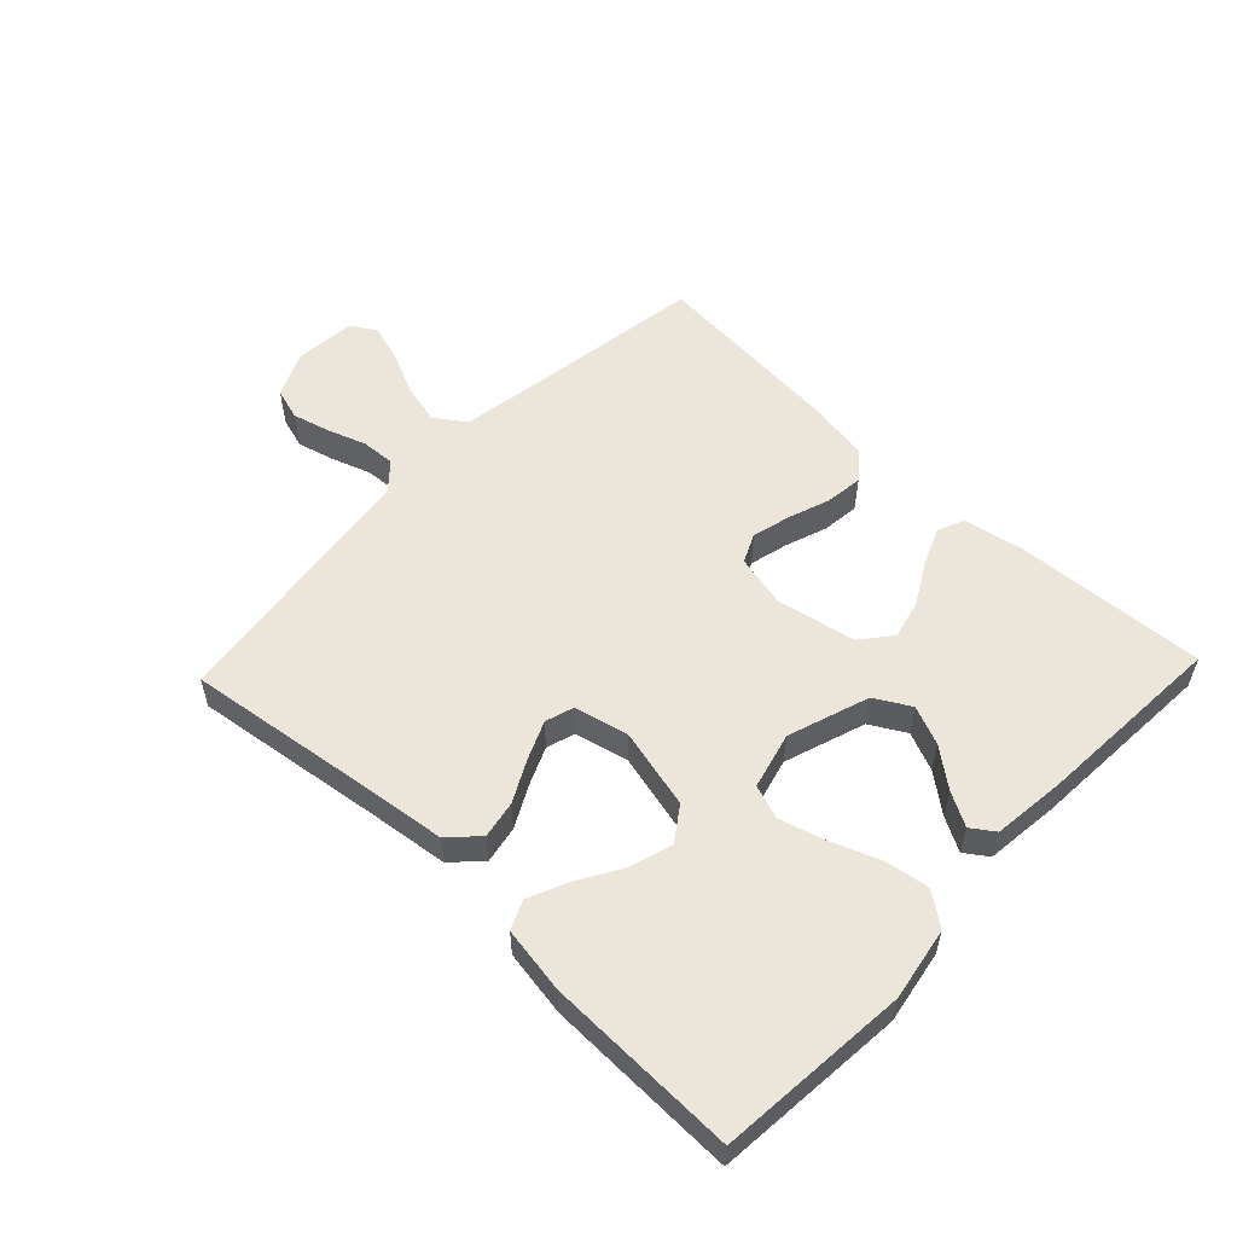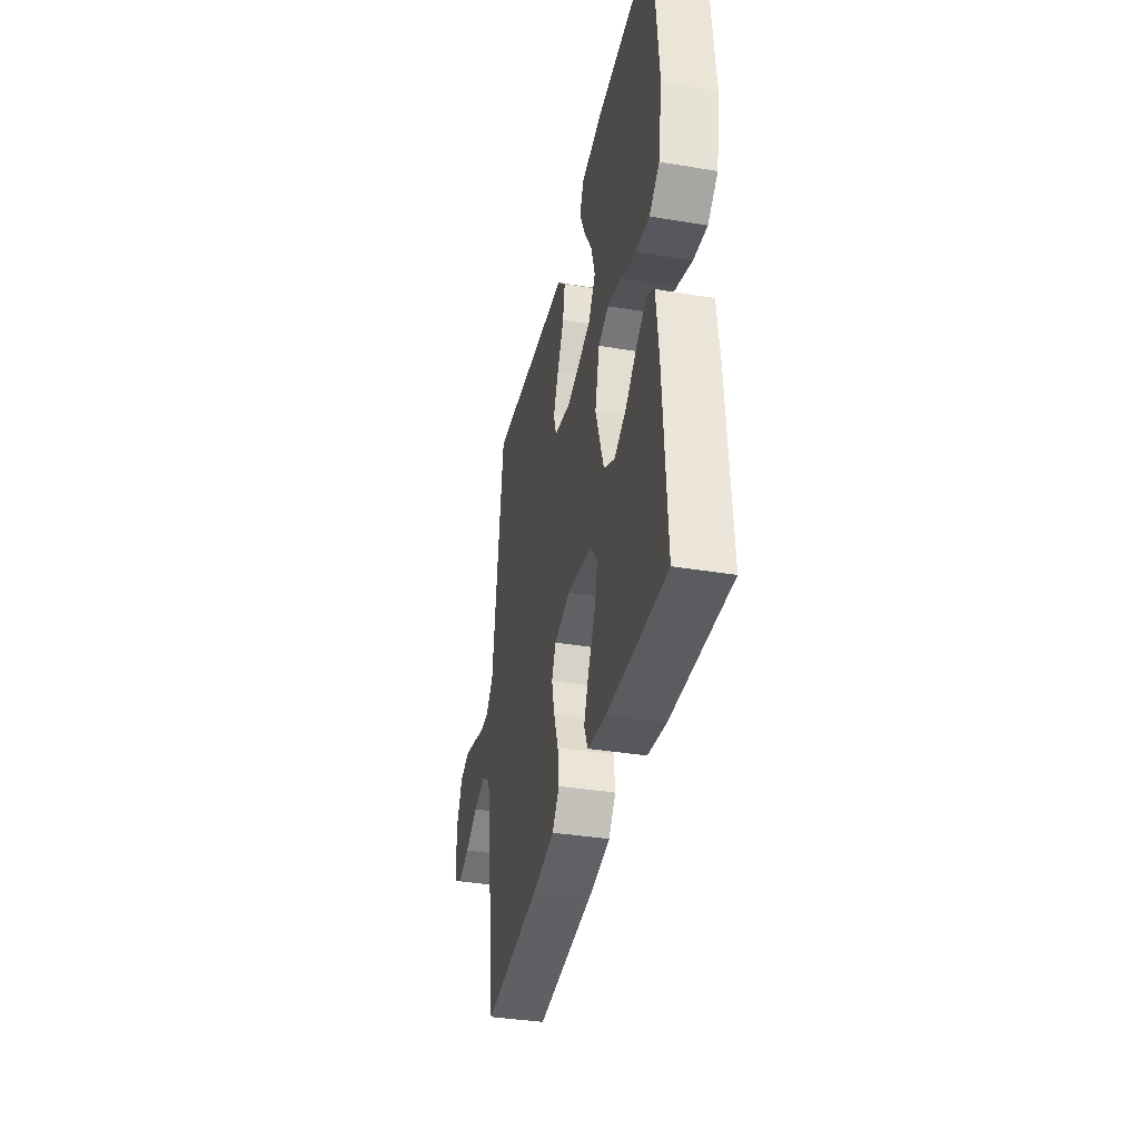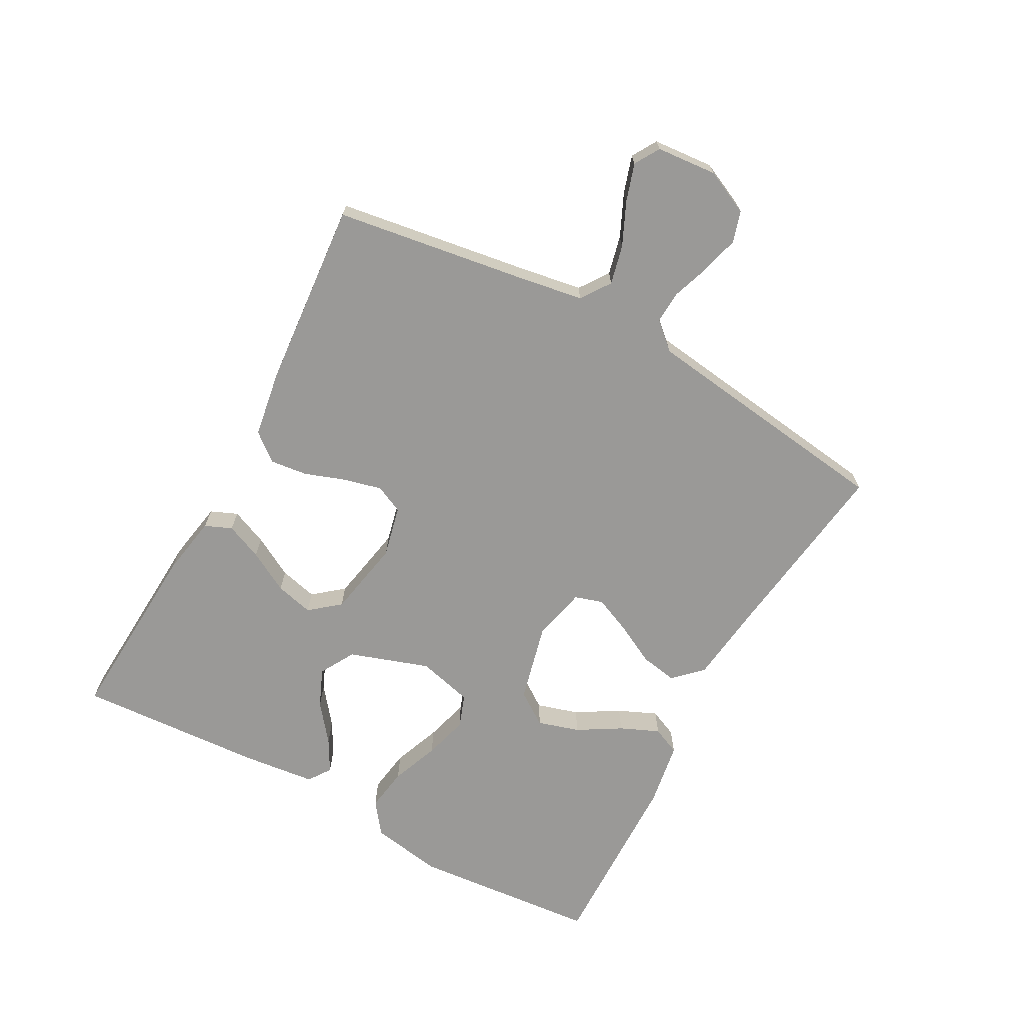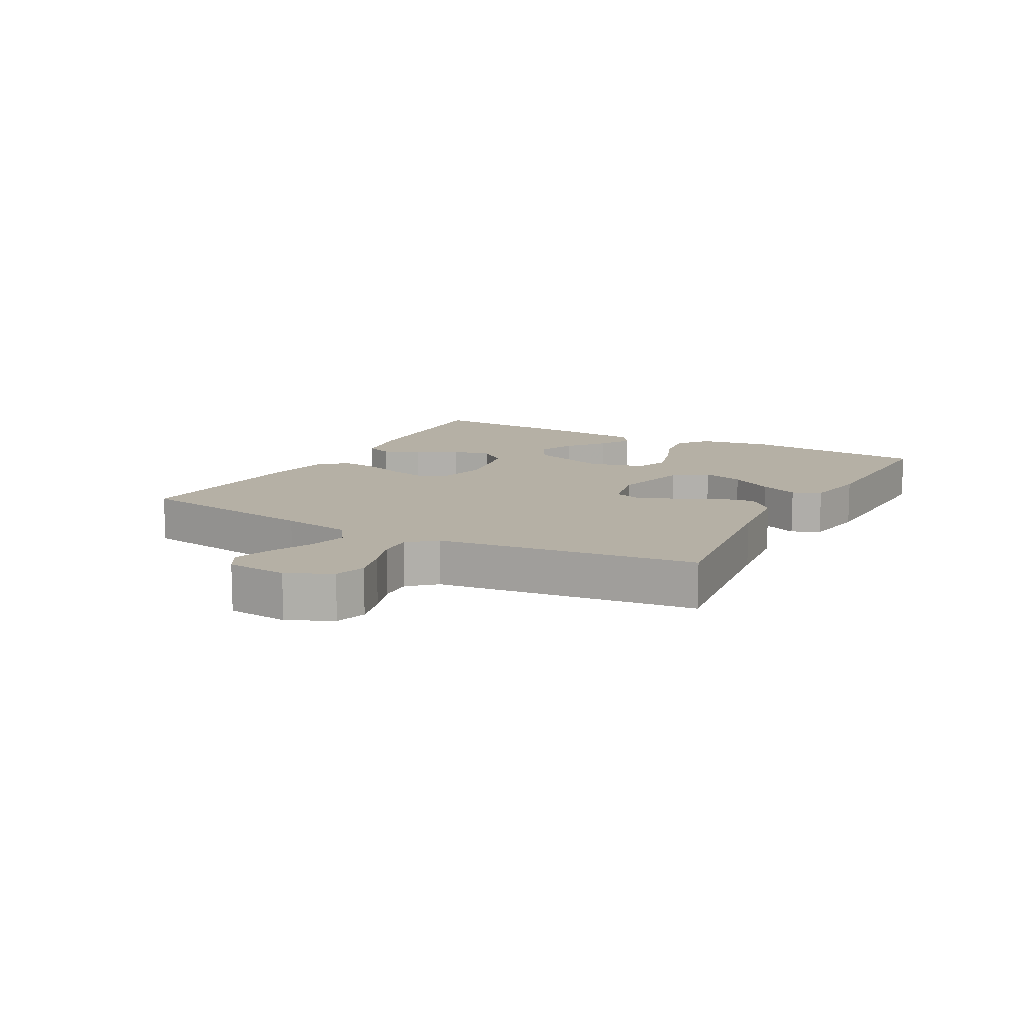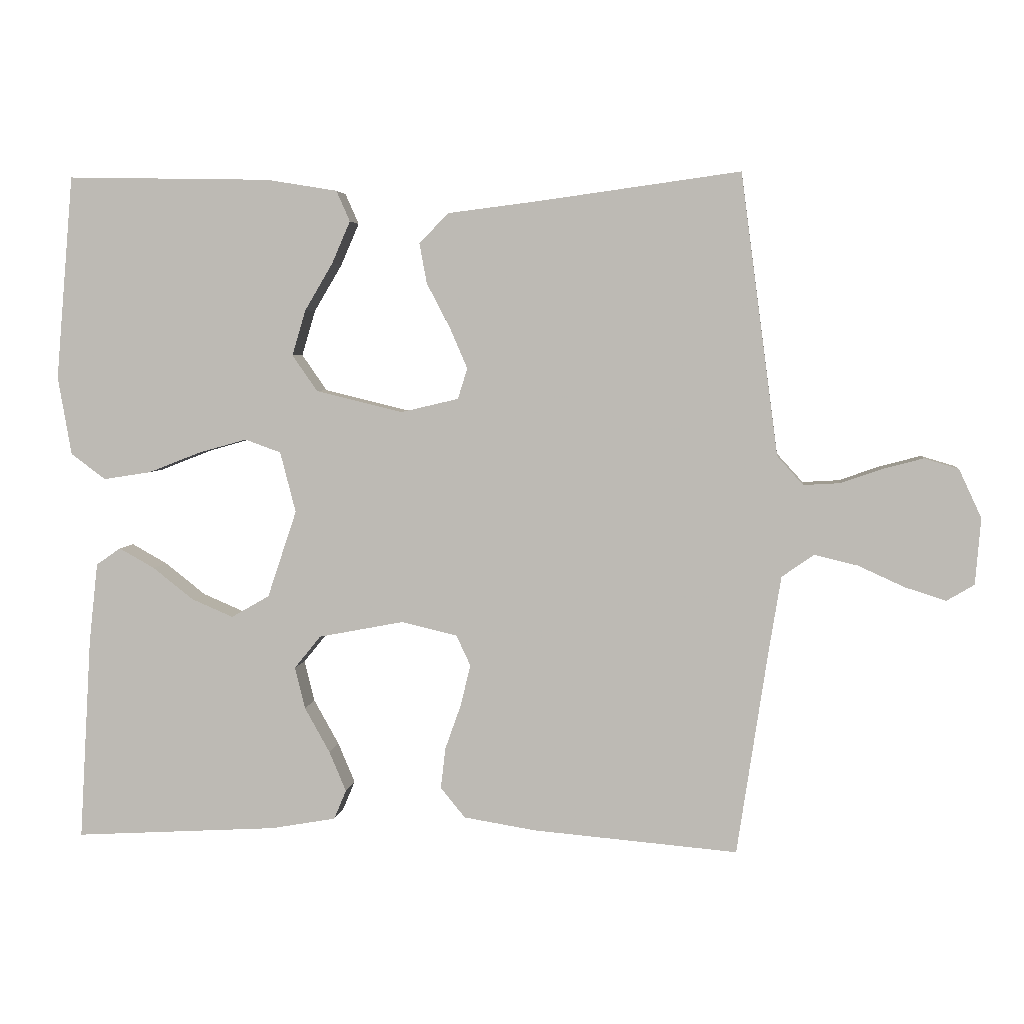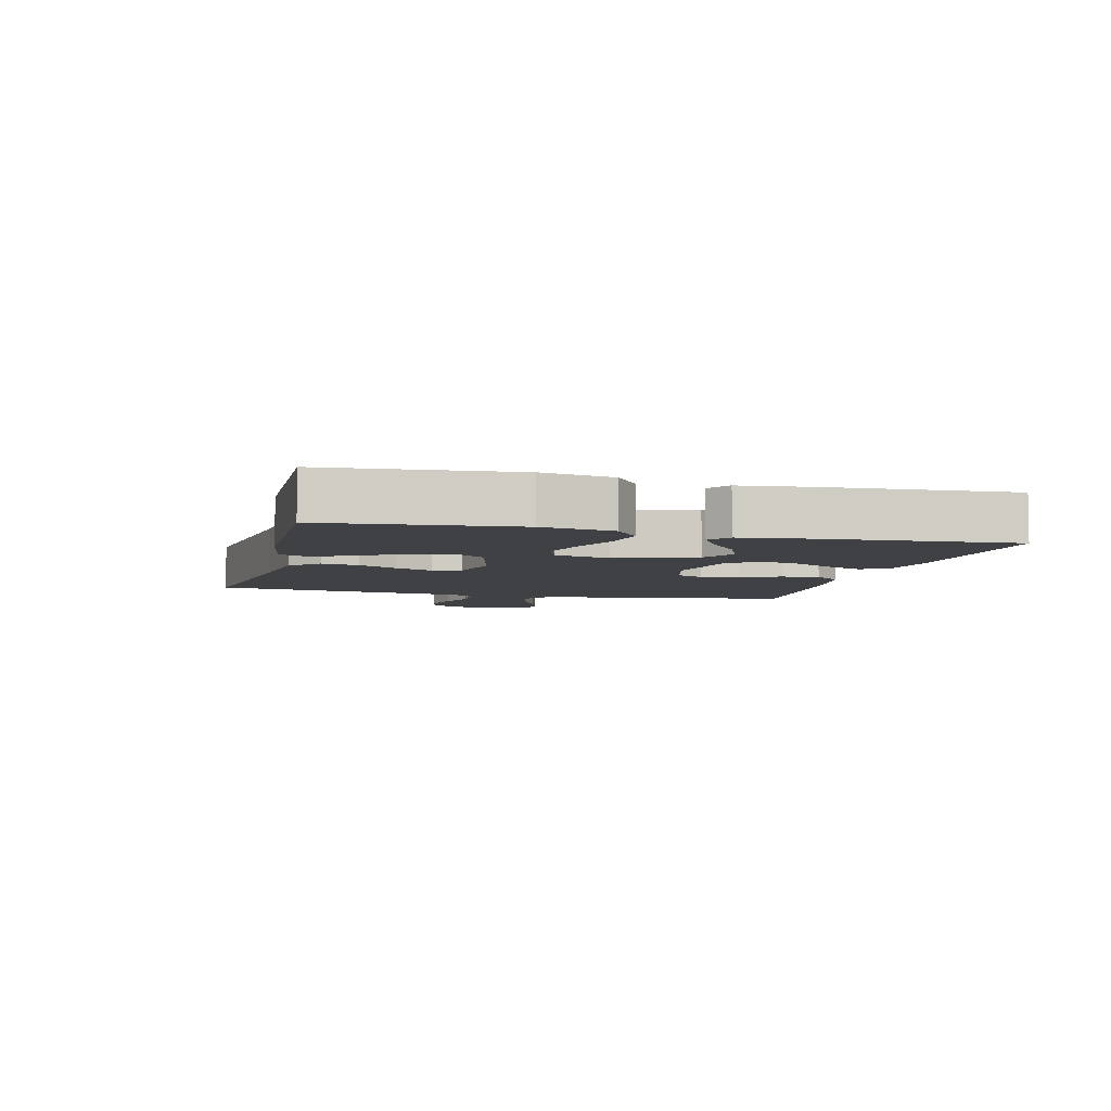
<metadata>
{"format":"obj","ext":"obj","renderer":"f3d","projection":"perspective","resolution":1024,"background":"white","views":[{"elev":55.3,"azim":43.6,"up":"+Y"},{"elev":-37.6,"azim":78.1,"up":"+Z"},{"elev":-68.9,"azim":-118.5,"up":"+Y"},{"elev":11.7,"azim":-61.2,"up":"+Y"},{"elev":4.4,"azim":-173.3,"up":"+Z"},{"elev":-5.7,"azim":75.8,"up":"+Y"}]}
</metadata>
<code>
v 0.5 0.07 0.5
v 0.526 0.07 0.2
v 0.506 0.07 0.085
v 0.455 0.07 0.047
v 0.385 0.07 0.058
v 0.308 0.07 0.088
v 0.237 0.07 0.108
v 0.184 0.07 0.089
v 0.161 0.07 0
v 0.204 0.07 -0.128
v 0.26 0.07 -0.16
v 0.321 0.07 -0.134
v 0.381 0.07 -0.087
v 0.433 0.07 -0.058
v 0.469 0.07 -0.083
v 0.482 0.07 -0.2
v 0.5 0.07 -0.5
v 0.2 0.07 -0.482
v 0.105 0.07 -0.465
v 0.087 0.07 -0.422
v 0.112 0.07 -0.363
v 0.149 0.07 -0.297
v 0.164 0.07 -0.236
v 0.125 0.07 -0.188
v 0 0.07 -0.164
v -0.082 0.07 -0.183
v -0.103 0.07 -0.228
v -0.088 0.07 -0.289
v -0.065 0.07 -0.354
v -0.058 0.07 -0.414
v -0.094 0.07 -0.458
v -0.2 0.07 -0.475
v -0.5 0.07 -0.5
v -0.545 0.07 -0.2
v -0.563 0.07 -0.089
v -0.61 0.07 -0.056
v -0.673 0.07 -0.071
v -0.741 0.07 -0.102
v -0.801 0.07 -0.121
v -0.841 0.07 -0.097
v -0.849 0.07 0
v -0.816 0.07 0.071
v -0.766 0.07 0.086
v -0.706 0.07 0.07
v -0.646 0.07 0.049
v -0.593 0.07 0.046
v -0.555 0.07 0.088
v -0.54 0.07 0.2
v -0.5 0.07 0.5
v -0.2 0.07 0.459
v -0.071 0.07 0.443
v -0.028 0.07 0.399
v -0.039 0.07 0.34
v -0.073 0.07 0.275
v -0.099 0.07 0.215
v -0.085 0.07 0.17
v 0 0.07 0.15
v 0.127 0.07 0.181
v 0.164 0.07 0.234
v 0.144 0.07 0.301
v 0.103 0.07 0.37
v 0.076 0.07 0.432
v 0.096 0.07 0.477
v 0.2 0.07 0.494
v 0.5 0 0.5
v 0.526 0 0.2
v 0.506 0 0.085
v 0.455 0 0.047
v 0.385 0 0.058
v 0.308 0 0.088
v 0.237 0 0.108
v 0.184 0 0.089
v 0.161 0 0
v 0.204 0 -0.128
v 0.26 0 -0.16
v 0.321 0 -0.134
v 0.381 0 -0.087
v 0.433 0 -0.058
v 0.469 0 -0.083
v 0.482 0 -0.2
v 0.5 0 -0.5
v 0.2 0 -0.482
v 0.105 0 -0.465
v 0.087 0 -0.422
v 0.112 0 -0.363
v 0.149 0 -0.297
v 0.164 0 -0.236
v 0.125 0 -0.188
v 0 0 -0.164
v -0.082 0 -0.183
v -0.103 0 -0.228
v -0.088 0 -0.289
v -0.065 0 -0.354
v -0.058 0 -0.414
v -0.094 0 -0.458
v -0.2 0 -0.475
v -0.5 0 -0.5
v -0.545 0 -0.2
v -0.563 0 -0.089
v -0.61 0 -0.056
v -0.673 0 -0.071
v -0.741 0 -0.102
v -0.801 0 -0.121
v -0.841 0 -0.097
v -0.849 0 0
v -0.816 0 0.071
v -0.766 0 0.086
v -0.706 0 0.07
v -0.646 0 0.049
v -0.593 0 0.046
v -0.555 0 0.088
v -0.54 0 0.2
v -0.5 0 0.5
v -0.2 0 0.459
v -0.071 0 0.443
v -0.028 0 0.399
v -0.039 0 0.34
v -0.073 0 0.275
v -0.099 0 0.215
v -0.085 0 0.17
v 0 0 0.15
v 0.127 0 0.181
v 0.164 0 0.234
v 0.144 0 0.301
v 0.103 0 0.37
v 0.076 0 0.432
v 0.096 0 0.477
v 0.2 0 0.494
f 4 5 6
f 3 4 6
f 2 3 6
f 1 2 6
f 64 1 6
f 63 64 6
f 62 63 6
f 61 62 6
f 60 61 6
f 59 60 6 7
f 58 59 7 8
f 57 58 8 9
f 56 57 9 10
f 52 53 54
f 51 52 54
f 50 51 54
f 50 54 55
f 49 50 55
f 48 49 55
f 47 48 55 56
f 43 44 45
f 42 43 45
f 41 42 45
f 40 41 45
f 39 40 45
f 38 39 45
f 37 38 45
f 36 37 45 46
f 47 56 10
f 46 47 10
f 36 46 10
f 35 36 10
f 32 33 34
f 31 32 34
f 30 31 34
f 29 30 34
f 28 29 34
f 20 21 22
f 19 20 22
f 18 19 22
f 17 18 22
f 16 17 22
f 15 16 22
f 14 15 22
f 13 14 22
f 12 13 22
f 11 12 22 23
f 10 11 23 24
f 27 28 34 35
f 26 27 35
f 25 26 35
f 25 35 10
f 10 24 25
f 70 69 68
f 70 68 67
f 70 67 66
f 70 66 65
f 70 65 128
f 70 128 127
f 70 127 126
f 70 126 125
f 70 125 124
f 71 70 124 123
f 72 71 123 122
f 73 72 122 121
f 74 73 121 120
f 118 117 116
f 118 116 115
f 118 115 114
f 119 118 114
f 119 114 113
f 119 113 112
f 120 119 112 111
f 109 108 107
f 109 107 106
f 109 106 105
f 109 105 104
f 109 104 103
f 109 103 102
f 109 102 101
f 110 109 101 100
f 74 120 111
f 74 111 110
f 74 110 100
f 74 100 99
f 98 97 96
f 98 96 95
f 98 95 94
f 98 94 93
f 98 93 92
f 86 85 84
f 86 84 83
f 86 83 82
f 86 82 81
f 86 81 80
f 86 80 79
f 86 79 78
f 86 78 77
f 86 77 76
f 87 86 76 75
f 88 87 75 74
f 99 98 92 91
f 99 91 90
f 99 90 89
f 74 99 89
f 89 88 74
f 1 65 66 2
f 2 66 67 3
f 3 67 68 4
f 4 68 69 5
f 5 69 70 6
f 6 70 71 7
f 7 71 72 8
f 8 72 73 9
f 9 73 74 10
f 10 74 75 11
f 11 75 76 12
f 12 76 77 13
f 13 77 78 14
f 14 78 79 15
f 15 79 80 16
f 16 80 81 17
f 17 81 82 18
f 18 82 83 19
f 19 83 84 20
f 20 84 85 21
f 21 85 86 22
f 22 86 87 23
f 23 87 88 24
f 24 88 89 25
f 25 89 90 26
f 26 90 91 27
f 27 91 92 28
f 28 92 93 29
f 29 93 94 30
f 30 94 95 31
f 31 95 96 32
f 32 96 97 33
f 33 97 98 34
f 34 98 99 35
f 35 99 100 36
f 36 100 101 37
f 37 101 102 38
f 38 102 103 39
f 39 103 104 40
f 40 104 105 41
f 41 105 106 42
f 42 106 107 43
f 43 107 108 44
f 44 108 109 45
f 45 109 110 46
f 46 110 111 47
f 47 111 112 48
f 48 112 113 49
f 49 113 114 50
f 50 114 115 51
f 51 115 116 52
f 52 116 117 53
f 53 117 118 54
f 54 118 119 55
f 55 119 120 56
f 56 120 121 57
f 57 121 122 58
f 58 122 123 59
f 59 123 124 60
f 60 124 125 61
f 61 125 126 62
f 62 126 127 63
f 63 127 128 64
f 64 128 65 1

</code>
